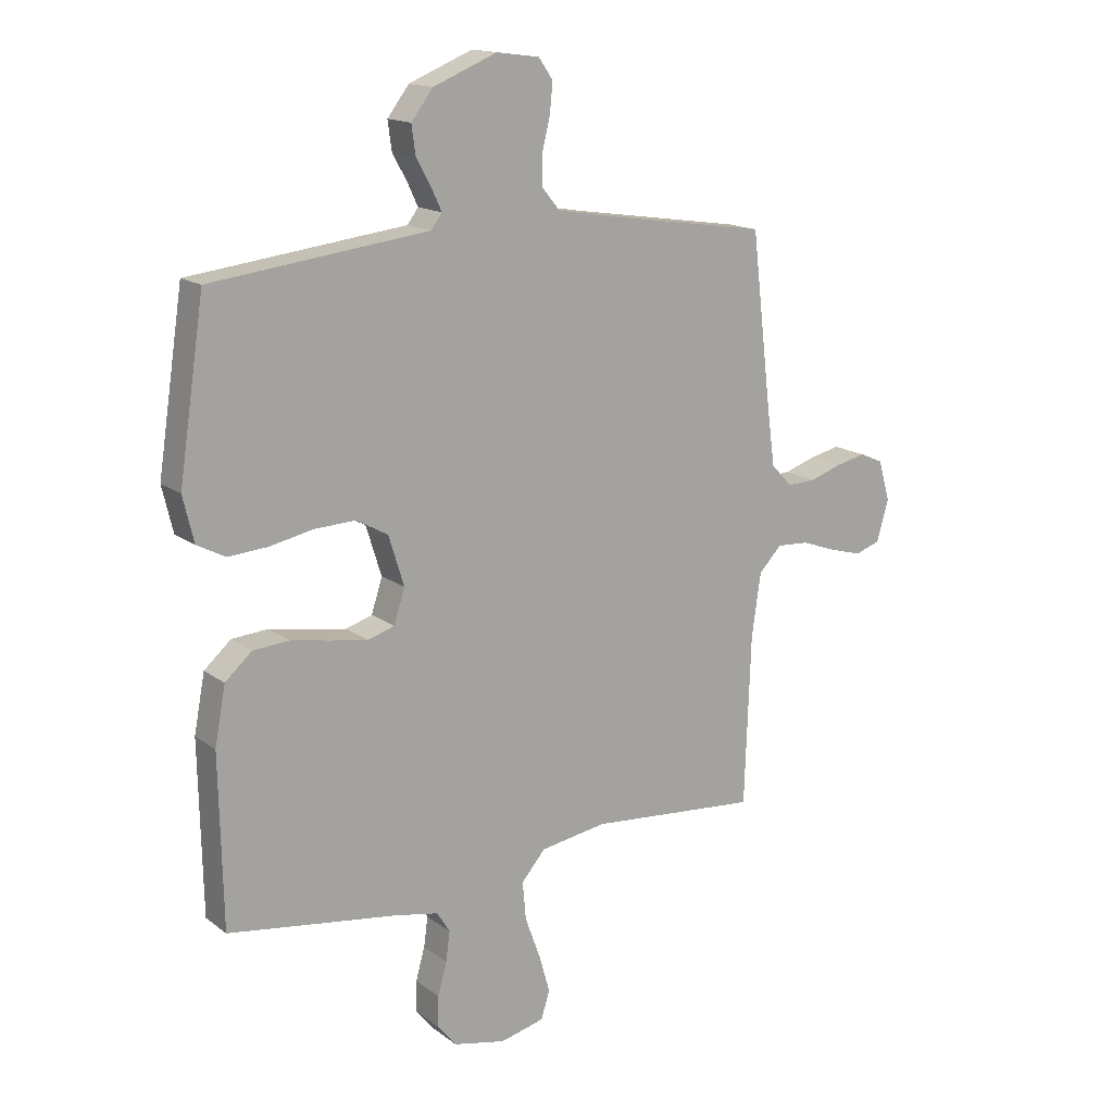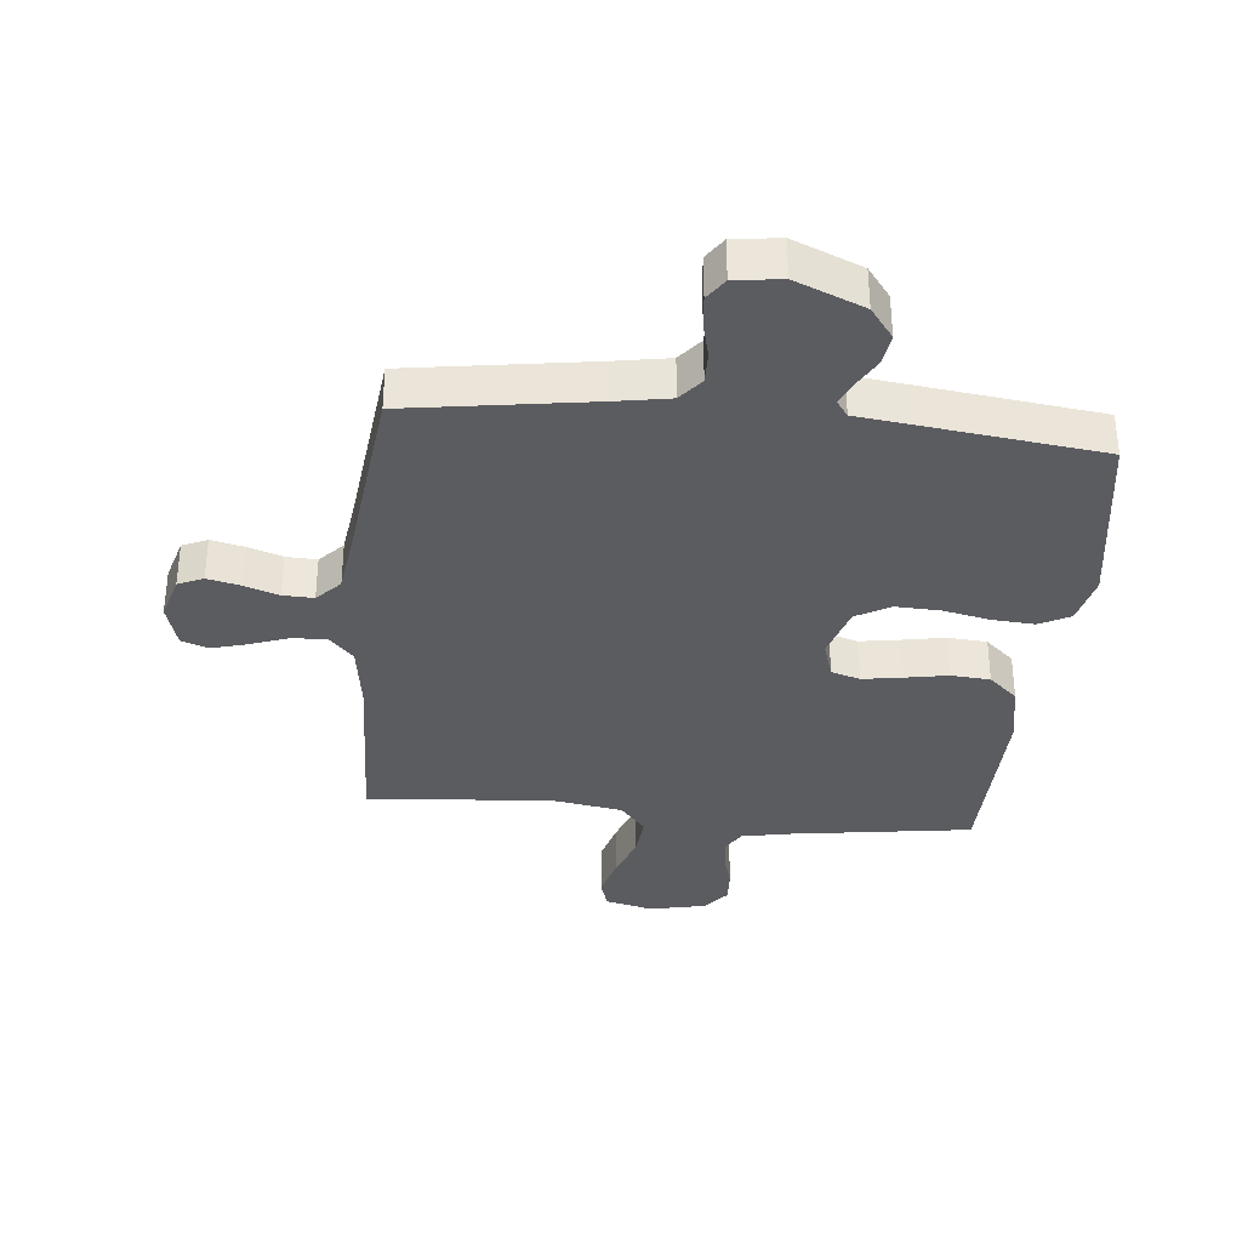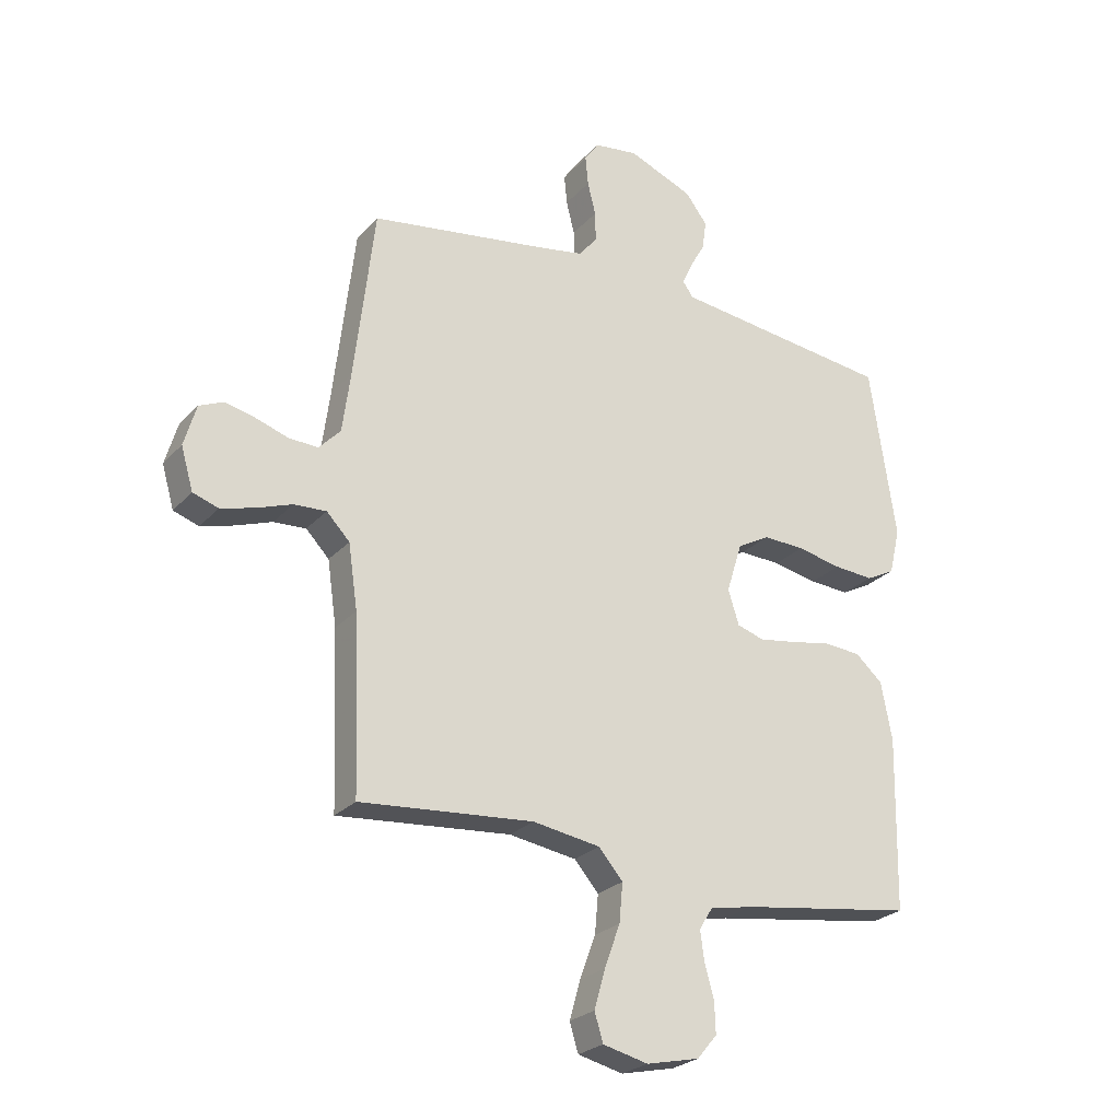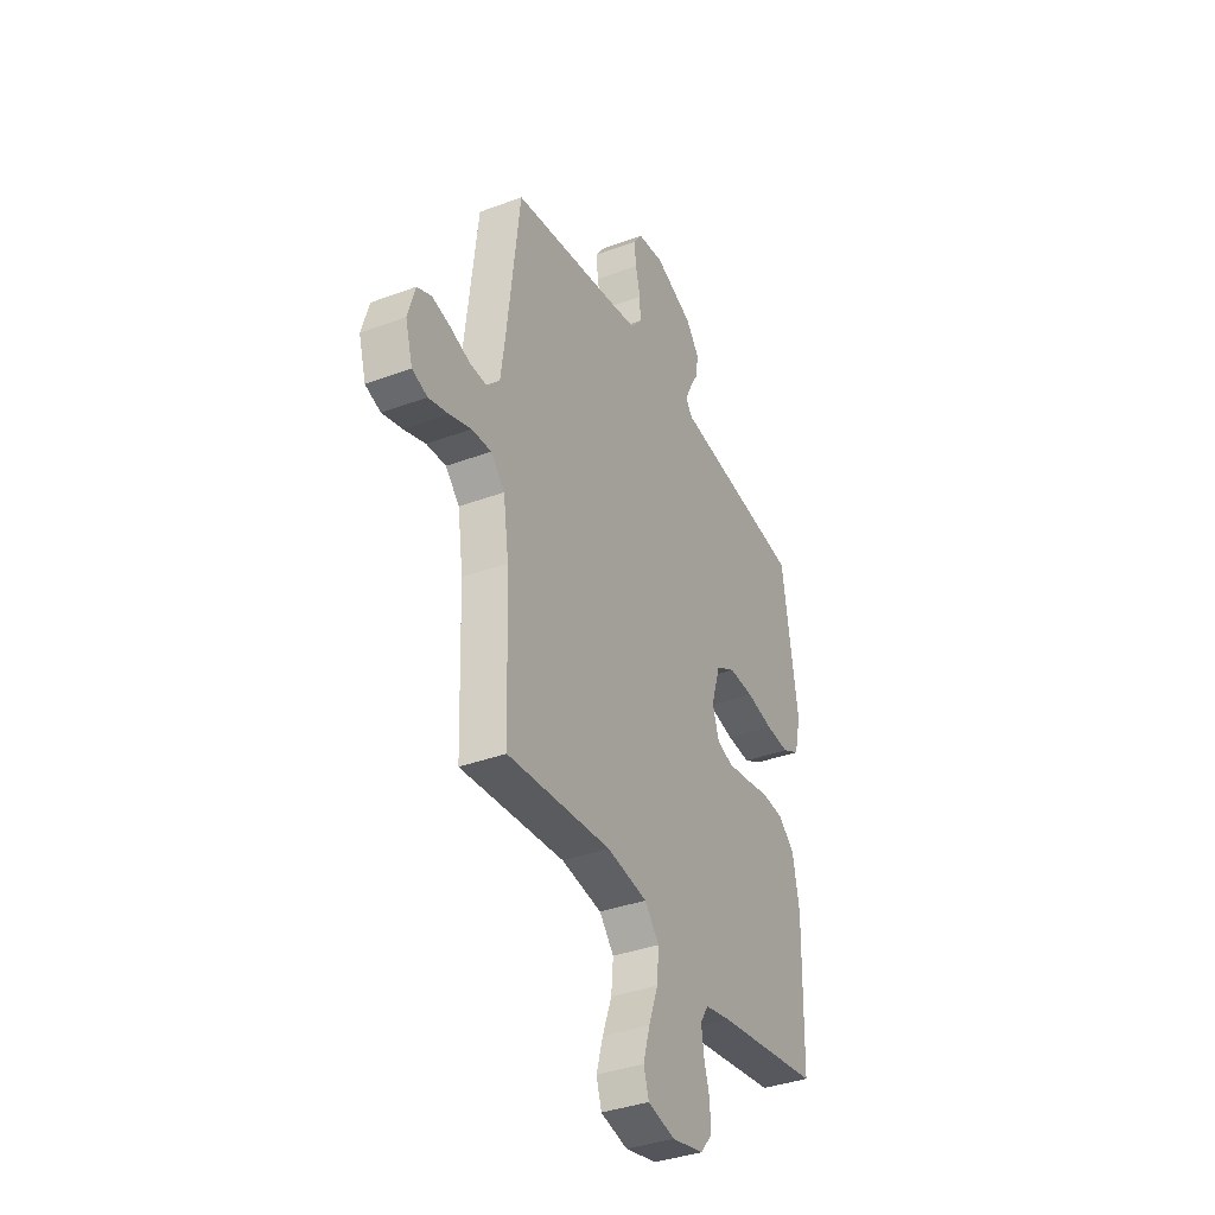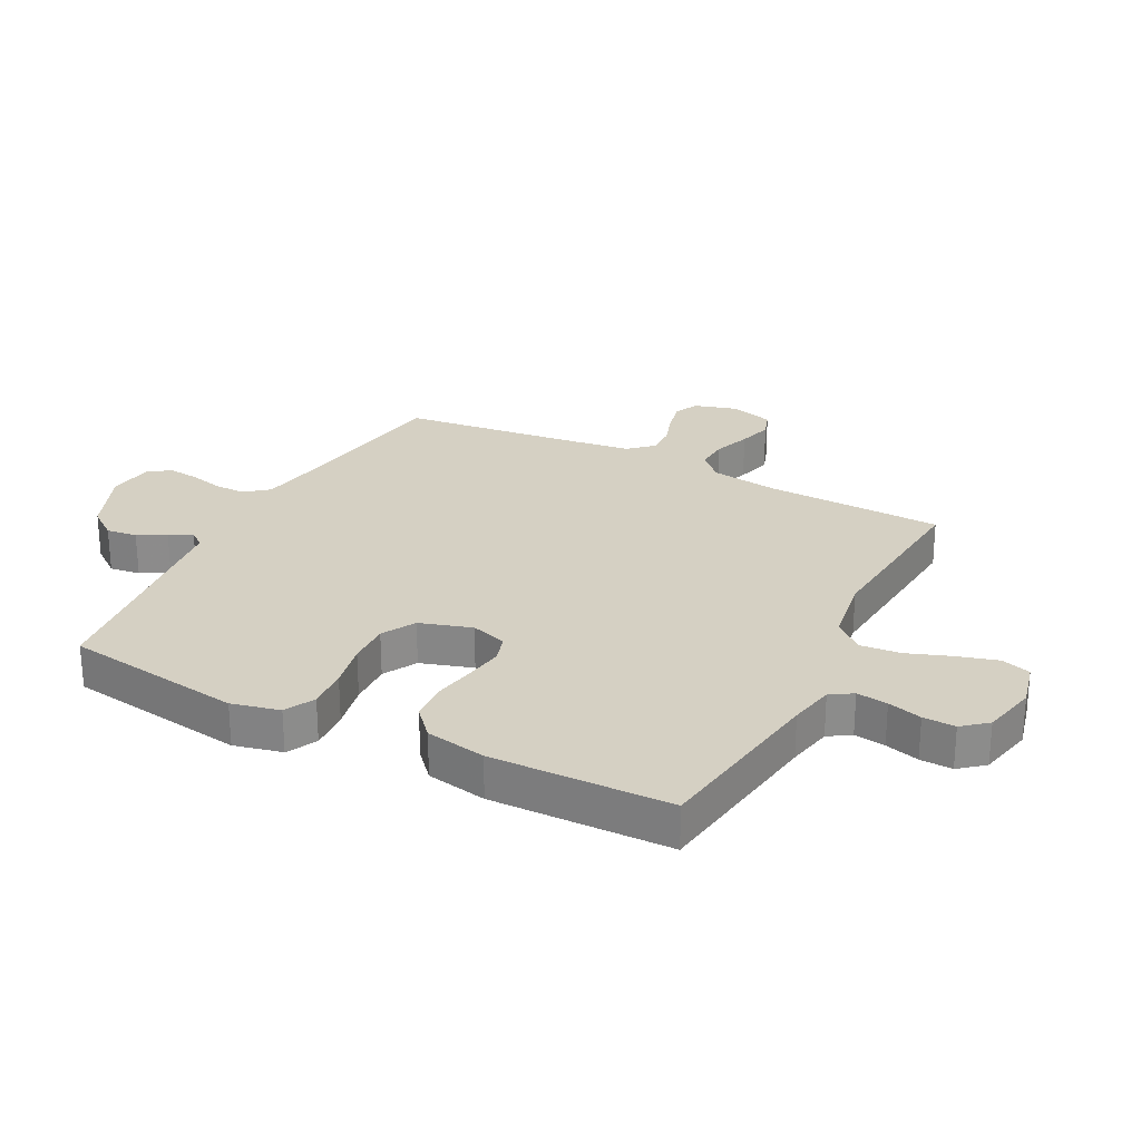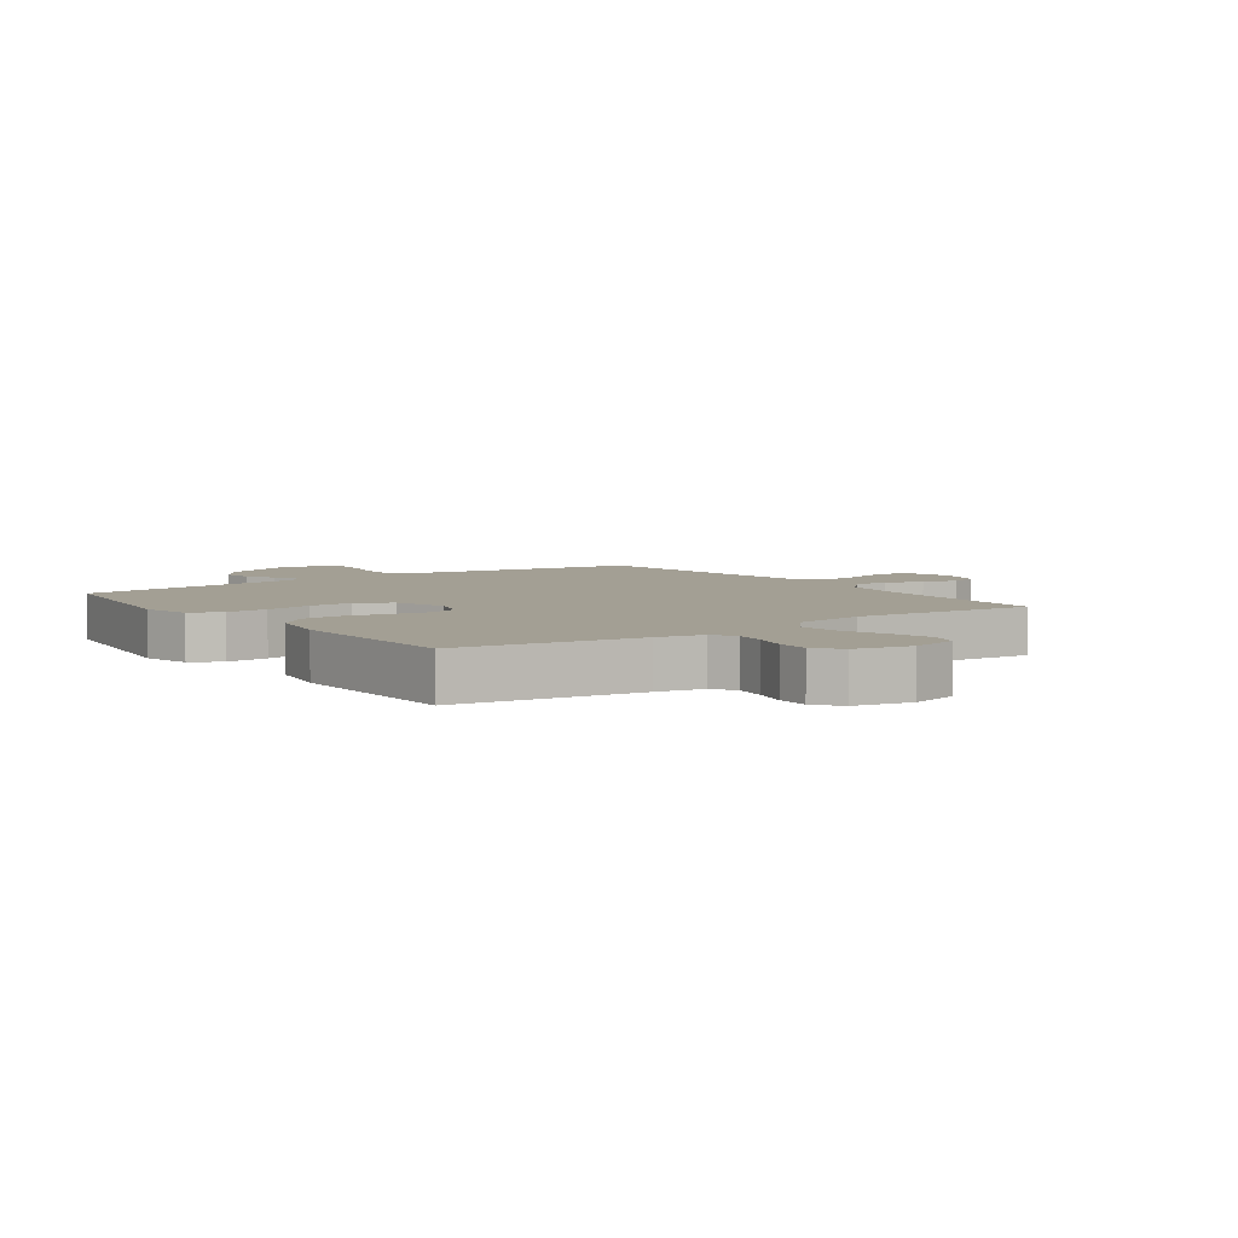
<metadata>
{"format":"obj","ext":"obj","renderer":"f3d","projection":"perspective","resolution":1024,"background":"white","views":[{"elev":15.5,"azim":146.2,"up":"+Z"},{"elev":-35.1,"azim":-5.6,"up":"+Y"},{"elev":-25.3,"azim":-31.5,"up":"+Z"},{"elev":-36.8,"azim":-64.2,"up":"+Z"},{"elev":26.2,"azim":117.3,"up":"+Y"},{"elev":5.3,"azim":144.3,"up":"+Y"}]}
</metadata>
<code>
v 0.5 0.07 0.5
v 0.545 0.07 0.2
v 0.526 0.07 0.12
v 0.476 0.07 0.094
v 0.407 0.07 0.099
v 0.33 0.07 0.115
v 0.258 0.07 0.118
v 0.202 0.07 0.087
v 0.175 0.07 0
v 0.194 0.07 -0.06
v 0.241 0.07 -0.075
v 0.305 0.07 -0.065
v 0.376 0.07 -0.052
v 0.44 0.07 -0.057
v 0.487 0.07 -0.099
v 0.506 0.07 -0.2
v 0.5 0.07 -0.5
v 0.2 0.07 -0.543
v 0.124 0.07 -0.558
v 0.101 0.07 -0.595
v 0.108 0.07 -0.647
v 0.124 0.07 -0.704
v 0.126 0.07 -0.758
v 0.092 0.07 -0.799
v 0 0.07 -0.819
v -0.078 0.07 -0.8
v -0.093 0.07 -0.751
v -0.074 0.07 -0.684
v -0.047 0.07 -0.61
v -0.041 0.07 -0.543
v -0.083 0.07 -0.494
v -0.2 0.07 -0.475
v -0.5 0.07 -0.5
v -0.511 0.07 -0.2
v -0.527 0.07 -0.089
v -0.567 0.07 -0.047
v -0.623 0.07 -0.05
v -0.685 0.07 -0.072
v -0.743 0.07 -0.088
v -0.787 0.07 -0.073
v -0.808 0.07 0
v -0.787 0.07 0.072
v -0.746 0.07 0.09
v -0.693 0.07 0.078
v -0.636 0.07 0.059
v -0.586 0.07 0.057
v -0.549 0.07 0.096
v -0.535 0.07 0.2
v -0.5 0.07 0.5
v -0.2 0.07 0.545
v -0.113 0.07 0.56
v -0.081 0.07 0.599
v -0.082 0.07 0.651
v -0.096 0.07 0.708
v -0.101 0.07 0.759
v -0.076 0.07 0.795
v 0 0.07 0.805
v 0.112 0.07 0.759
v 0.15 0.07 0.709
v 0.143 0.07 0.658
v 0.117 0.07 0.612
v 0.099 0.07 0.573
v 0.118 0.07 0.547
v 0.2 0.07 0.537
v 0.5 0 0.5
v 0.545 0 0.2
v 0.526 0 0.12
v 0.476 0 0.094
v 0.407 0 0.099
v 0.33 0 0.115
v 0.258 0 0.118
v 0.202 0 0.087
v 0.175 0 0
v 0.194 0 -0.06
v 0.241 0 -0.075
v 0.305 0 -0.065
v 0.376 0 -0.052
v 0.44 0 -0.057
v 0.487 0 -0.099
v 0.506 0 -0.2
v 0.5 0 -0.5
v 0.2 0 -0.543
v 0.124 0 -0.558
v 0.101 0 -0.595
v 0.108 0 -0.647
v 0.124 0 -0.704
v 0.126 0 -0.758
v 0.092 0 -0.799
v 0 0 -0.819
v -0.078 0 -0.8
v -0.093 0 -0.751
v -0.074 0 -0.684
v -0.047 0 -0.61
v -0.041 0 -0.543
v -0.083 0 -0.494
v -0.2 0 -0.475
v -0.5 0 -0.5
v -0.511 0 -0.2
v -0.527 0 -0.089
v -0.567 0 -0.047
v -0.623 0 -0.05
v -0.685 0 -0.072
v -0.743 0 -0.088
v -0.787 0 -0.073
v -0.808 0 0
v -0.787 0 0.072
v -0.746 0 0.09
v -0.693 0 0.078
v -0.636 0 0.059
v -0.586 0 0.057
v -0.549 0 0.096
v -0.535 0 0.2
v -0.5 0 0.5
v -0.2 0 0.545
v -0.113 0 0.56
v -0.081 0 0.599
v -0.082 0 0.651
v -0.096 0 0.708
v -0.101 0 0.759
v -0.076 0 0.795
v 0 0 0.805
v 0.112 0 0.759
v 0.15 0 0.709
v 0.143 0 0.658
v 0.117 0 0.612
v 0.099 0 0.573
v 0.118 0 0.547
v 0.2 0 0.537
f 4 5 6
f 3 4 6
f 2 3 6
f 1 2 6
f 64 1 6
f 63 64 6
f 62 63 6 7
f 59 60 61
f 58 59 61
f 57 58 61
f 56 57 61
f 55 56 61
f 54 55 61
f 53 54 61
f 52 53 61 62
f 62 7 8
f 52 62 8
f 51 52 8
f 48 49 50
f 51 8 9
f 50 51 9
f 48 50 9
f 47 48 9
f 43 44 45
f 42 43 45
f 41 42 45
f 40 41 45
f 39 40 45
f 38 39 45
f 37 38 45
f 36 37 45 46
f 47 9 10
f 46 47 10
f 36 46 10
f 35 36 10
f 32 33 34
f 35 10 11
f 34 35 11
f 32 34 11
f 31 32 11
f 27 28 29
f 26 27 29
f 25 26 29
f 24 25 29
f 23 24 29
f 22 23 29
f 21 22 29
f 20 21 29 30
f 31 11 12
f 30 31 12
f 20 30 12
f 19 20 12
f 16 17 18
f 16 18 19
f 15 16 19
f 14 15 19
f 13 14 19
f 12 13 19
f 70 69 68
f 70 68 67
f 70 67 66
f 70 66 65
f 70 65 128
f 70 128 127
f 71 70 127 126
f 125 124 123
f 125 123 122
f 125 122 121
f 125 121 120
f 125 120 119
f 125 119 118
f 125 118 117
f 126 125 117 116
f 72 71 126
f 72 126 116
f 72 116 115
f 114 113 112
f 73 72 115
f 73 115 114
f 73 114 112
f 73 112 111
f 109 108 107
f 109 107 106
f 109 106 105
f 109 105 104
f 109 104 103
f 109 103 102
f 109 102 101
f 110 109 101 100
f 74 73 111
f 74 111 110
f 74 110 100
f 74 100 99
f 98 97 96
f 75 74 99
f 75 99 98
f 75 98 96
f 75 96 95
f 93 92 91
f 93 91 90
f 93 90 89
f 93 89 88
f 93 88 87
f 93 87 86
f 93 86 85
f 94 93 85 84
f 76 75 95
f 76 95 94
f 76 94 84
f 76 84 83
f 82 81 80
f 83 82 80
f 83 80 79
f 83 79 78
f 83 78 77
f 83 77 76
f 1 65 66 2
f 2 66 67 3
f 3 67 68 4
f 4 68 69 5
f 5 69 70 6
f 6 70 71 7
f 7 71 72 8
f 8 72 73 9
f 9 73 74 10
f 10 74 75 11
f 11 75 76 12
f 12 76 77 13
f 13 77 78 14
f 14 78 79 15
f 15 79 80 16
f 16 80 81 17
f 17 81 82 18
f 18 82 83 19
f 19 83 84 20
f 20 84 85 21
f 21 85 86 22
f 22 86 87 23
f 23 87 88 24
f 24 88 89 25
f 25 89 90 26
f 26 90 91 27
f 27 91 92 28
f 28 92 93 29
f 29 93 94 30
f 30 94 95 31
f 31 95 96 32
f 32 96 97 33
f 33 97 98 34
f 34 98 99 35
f 35 99 100 36
f 36 100 101 37
f 37 101 102 38
f 38 102 103 39
f 39 103 104 40
f 40 104 105 41
f 41 105 106 42
f 42 106 107 43
f 43 107 108 44
f 44 108 109 45
f 45 109 110 46
f 46 110 111 47
f 47 111 112 48
f 48 112 113 49
f 49 113 114 50
f 50 114 115 51
f 51 115 116 52
f 52 116 117 53
f 53 117 118 54
f 54 118 119 55
f 55 119 120 56
f 56 120 121 57
f 57 121 122 58
f 58 122 123 59
f 59 123 124 60
f 60 124 125 61
f 61 125 126 62
f 62 126 127 63
f 63 127 128 64
f 64 128 65 1

</code>
